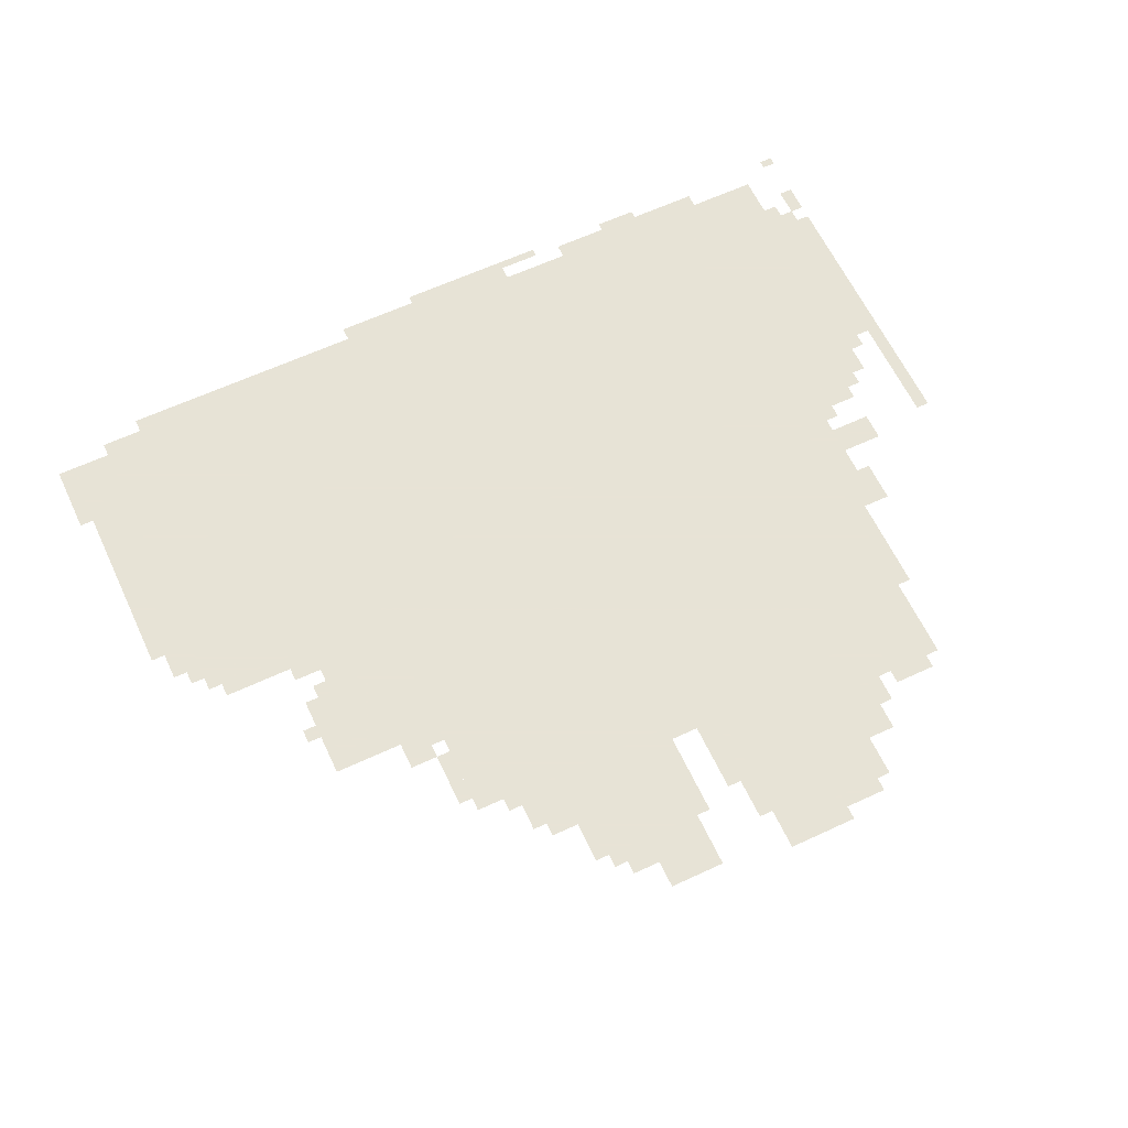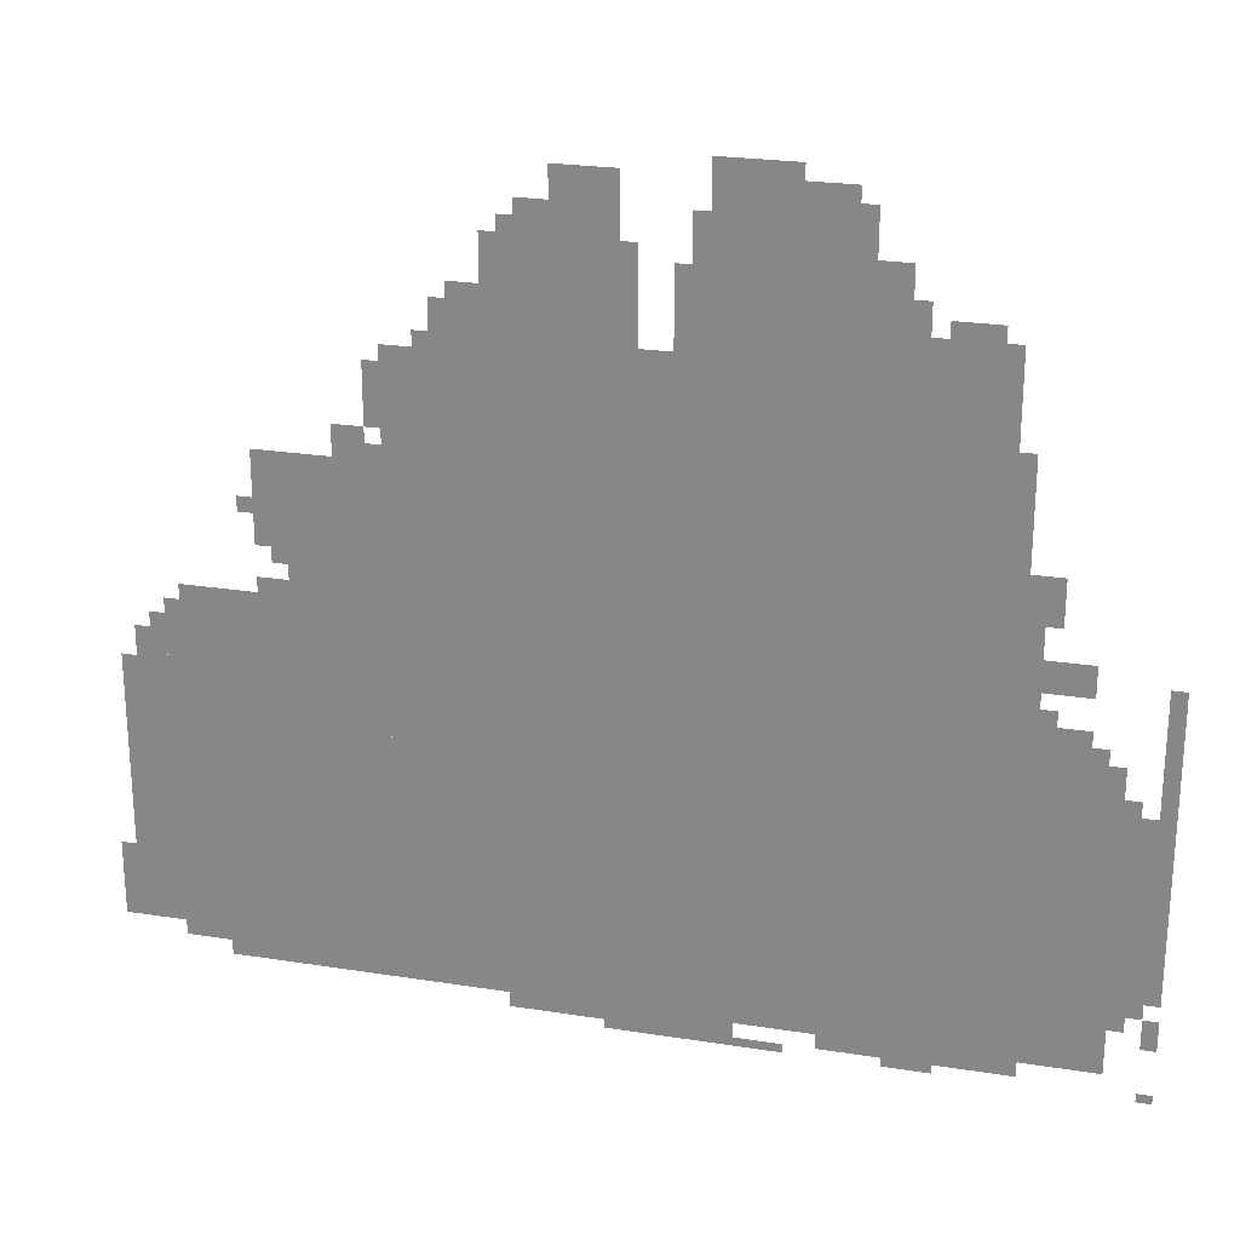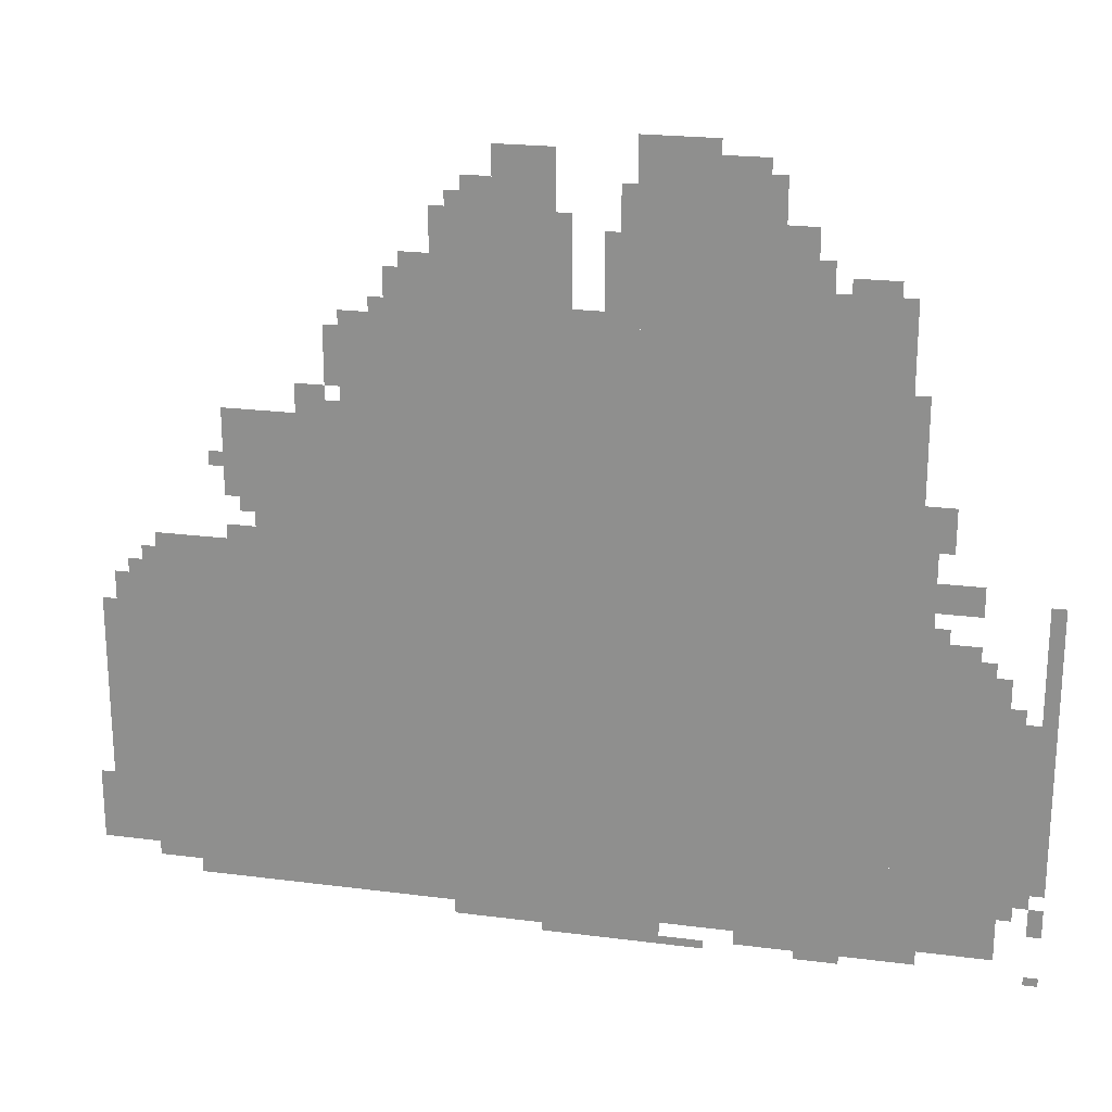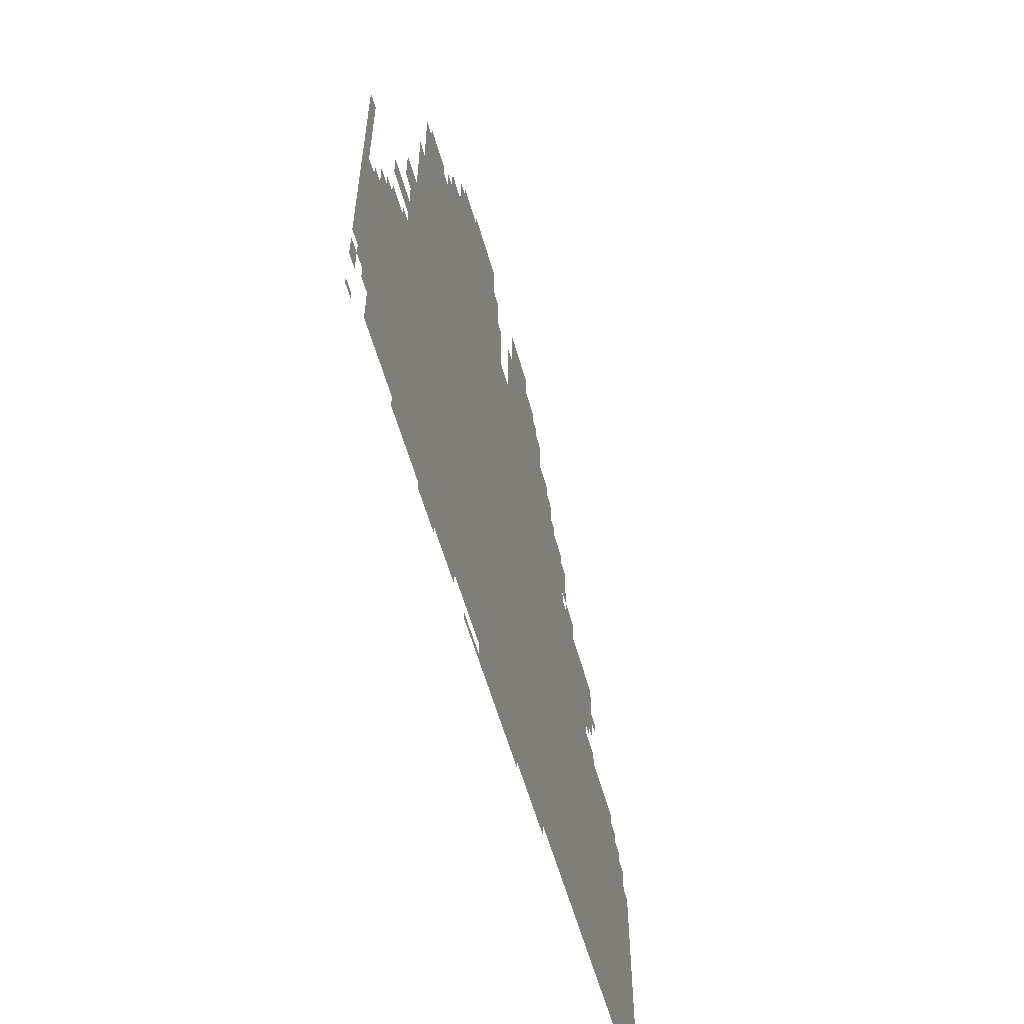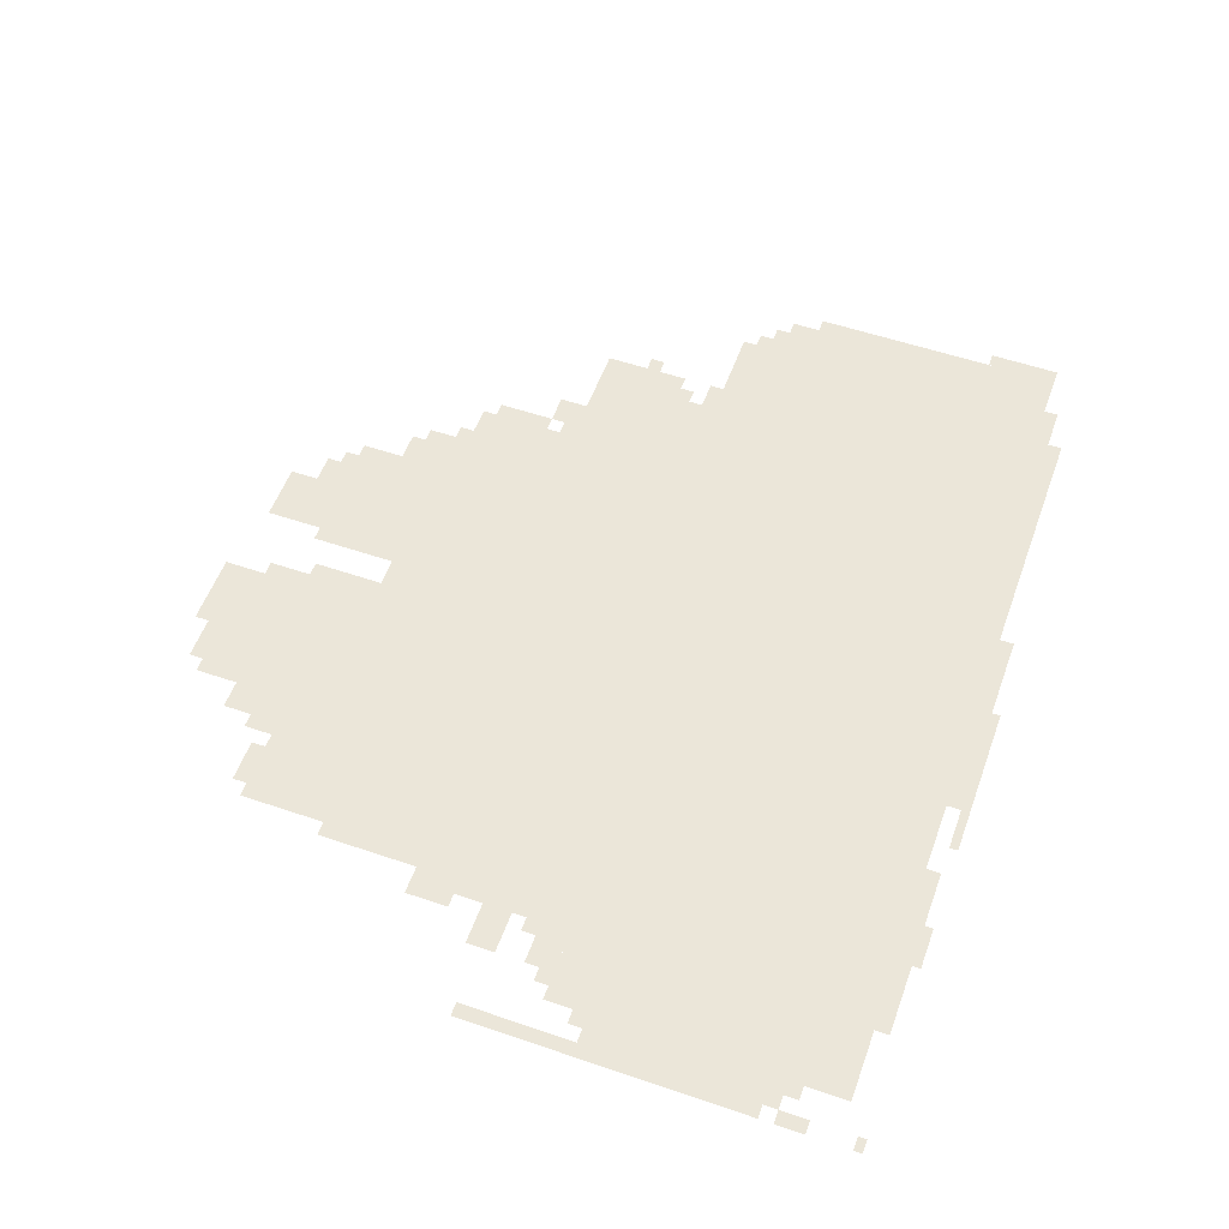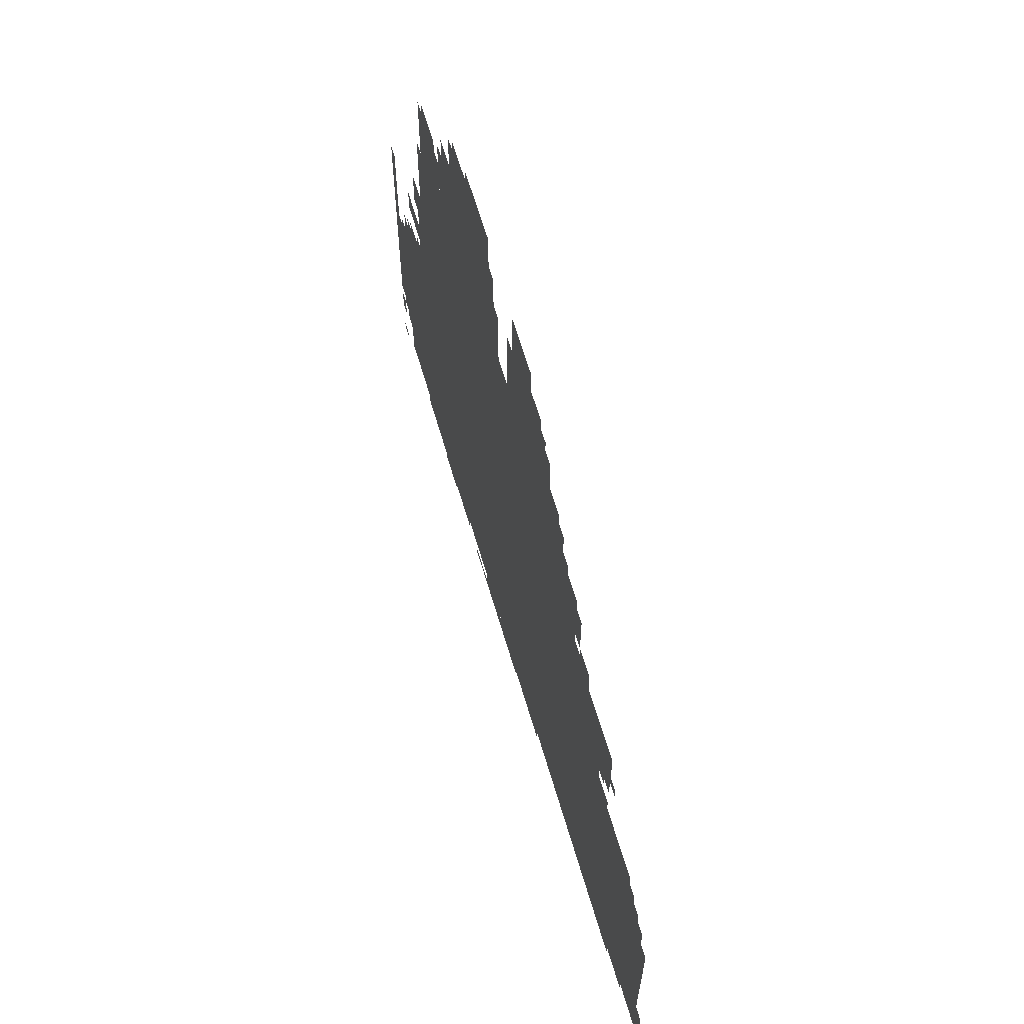
<metadata>
{"format":"obj","ext":"obj","renderer":"f3d","projection":"perspective","resolution":1024,"background":"white","views":[{"elev":62.6,"azim":154.8,"up":"+Z"},{"elev":24.2,"azim":-165.4,"up":"+Y"},{"elev":22.0,"azim":-167.3,"up":"+Y"},{"elev":-58.5,"azim":-74.2,"up":"+Y"},{"elev":55.1,"azim":-70.2,"up":"+Z"},{"elev":64.3,"azim":73.6,"up":"+Y"}]}
</metadata>
<code>
g tikangdeluojia_2-mesh
v -576 691 0
v -576 1363 0
v -1728 1363 0
v -1728 691 0
v -576 51 0
v -576 691 0
v -1728 691 0
v -1728 51 0
v -128 435 0
v -128 819 0
v -576 819 0
v -576 435 0
v -128 83 0
v -128 435 0
v -576 435 0
v -576 83 0
v -1184 1363 0
v -1184 1683 0
v -1472 1683 0
v -1472 1363 0
v -1728 51 0
v -1728 371 0
v -1952 371 0
v -1952 51 0
v -1728 371 0
v -1728 691 0
v -1952 691 0
v -1952 371 0
v -768 1363 0
v -768 1587 0
v -1056 1587 0
v -1056 1363 0
v -384 819 0
v -384 1139 0
v -576 1139 0
v -576 819 0
v -32 115 0
v -32 403 0
v -128 403 0
v -128 115 0
v -32 403 0
v -32 691 0
v -128 691 0
v -128 403 0
v -1952 211 0
v -1952 403 0
v -2047 403 0
v -2047 211 0
v -1952 403 0
v -1952 595 0
v -2047 595 0
v -2047 403 0
v -896 1587 0
v -896 1715 0
v -1024 1715 0
v -1024 1587 0
v -1728 851 0
v -1728 1043 0
v -1792 1043 0
v -1792 851 0
v -1472 1363 0
v -1472 1459 0
v -1600 1459 0
v -1600 1363 0
v -1600 1363 0
v -1600 1459 0
v -1728 1459 0
v -1728 1363 0
v -1728 691 0
v -1728 851 0
v -1792 851 0
v -1792 691 0
v -672 1363 0
v -672 1459 0
v -768 1459 0
v -768 1363 0
v -1472 1459 0
v -1472 1587 0
v -1536 1587 0
v -1536 1459 0
v -992 0 0
v -992 51 0
v -1120 51 0
v -1120 0 0
v -1120 0 0
v -1120 51 0
v -1248 51 0
v -1248 0 0
v -224 51 0
v -224 83 0
v -416 83 0
v -416 51 0
v -1184 1683 0
v -1184 1747 0
v -1280 1747 0
v -1280 1683 0
v -1792 819 0
v -1792 883 0
v -1888 883 0
v -1888 819 0
v -1792 691 0
v -1792 755 0
v -1888 755 0
v -1888 691 0
v -320 1043 0
v -320 1139 0
v -384 1139 0
v -384 1043 0
v -320 947 0
v -320 1043 0
v -384 1043 0
v -384 947 0
v -1120 1363 0
v -1120 1459 0
v -1184 1459 0
v -1184 1363 0
v -1120 1459 0
v -1120 1555 0
v -1184 1555 0
v -1184 1459 0
v -1600 19 0
v -1600 51 0
v -1792 51 0
v -1792 19 0
v -1408 19 0
v -1408 51 0
v -1600 51 0
v -1600 19 0
v -416 51 0
v -416 83 0
v -576 83 0
v -576 51 0
v -160 819 0
v -160 851 0
v -288 851 0
v -288 819 0
v -480 1139 0
v -480 1203 0
v -544 1203 0
v -544 1139 0
v -832 1587 0
v -832 1651 0
v -896 1651 0
v -896 1587 0
v -2016 723 0
v -2016 851 0
v -2047 851 0
v -2047 723 0
v -1280 1683 0
v -1280 1747 0
v -1344 1747 0
v -1344 1683 0
v -2016 595 0
v -2016 723 0
v -2047 723 0
v -2047 595 0
v -64 691 0
v -64 755 0
v -128 755 0
v -128 691 0
v -1728 1139 0
v -1728 1267 0
v -1760 1267 0
v -1760 1139 0
v 0 179 0
v 0 275 0
v -32 275 0
v -32 179 0
v -288 819 0
v -288 851 0
v -384 851 0
v -384 819 0
v -1728 1043 0
v -1728 1139 0
v -1760 1139 0
v -1760 1043 0
v -800 19 0
v -800 51 0
v -896 51 0
v -896 19 0
v -896 19 0
v -896 51 0
v -992 51 0
v -992 19 0
v -1536 1459 0
v -1536 1523 0
v -1568 1523 0
v -1568 1459 0
v -1536 0 0
v -1536 19 0
v -1600 19 0
v -1600 0 0
v -1792 979 0
v -1792 1043 0
v -1824 1043 0
v -1824 979 0
v -1248 0 0
v -1248 19 0
v -1312 19 0
v -1312 0 0
v -704 1459 0
v -704 1491 0
v -768 1491 0
v -768 1459 0
v -320 851 0
v -320 883 0
v -384 883 0
v -384 851 0
v -1952 147 0
v -1952 211 0
v -1984 211 0
v -1984 147 0
v -1056 1363 0
v -1056 1395 0
v -1120 1395 0
v -1120 1363 0
v -2016 115 0
v -2016 179 0
v -2047 179 0
v -2047 115 0
v -1344 1683 0
v -1344 1715 0
v -1408 1715 0
v -1408 1683 0
v -1152 1587 0
v -1152 1651 0
v -1184 1651 0
v -1184 1587 0
v -544 1267 0
v -544 1331 0
v -576 1331 0
v -576 1267 0
v -544 1203 0
v -544 1267 0
v -576 1267 0
v -576 1203 0
v 0 115 0
v 0 179 0
v -32 179 0
v -32 115 0
v -1600 1459 0
v -1600 1491 0
v -1664 1491 0
v -1664 1459 0
v -352 915 0
v -352 947 0
v -384 947 0
v -384 915 0
v -96 755 0
v -96 787 0
v -128 787 0
v -128 755 0
v -288 1011 0
v -288 1043 0
v -320 1043 0
v -320 1011 0
v -2016 0 0
v -2016 19 0
v -2047 19 0
v -2047 0 0
v -1984 179 0
v -1984 211 0
v -2016 211 0
v -2016 179 0
v -1888 691 0
v -1888 723 0
v -1920 723 0
v -1920 691 0
v -1952 595 0
v -1952 627 0
v -1984 627 0
v -1984 595 0
v -1792 755 0
v -1792 787 0
v -1824 787 0
v -1824 755 0
v -544 1139 0
v -544 1171 0
v -576 1171 0
v -576 1139 0
v -1152 1555 0
v -1152 1587 0
v -1184 1587 0
v -1184 1555 0
v -1600 0 0
v -1600 19 0
v -1632 19 0
v -1632 0 0
v -1792 947 0
v -1792 979 0
v -1824 979 0
v -1824 947 0
v -1312 0 0
v -1312 19 0
v -1344 19 0
v -1344 0 0
v -800 1587 0
v -800 1619 0
v -832 1619 0
v -832 1587 0
v -640 1363 0
v -640 1395 0
v -672 1395 0
v -672 1363 0
v -1408 1683 0
v -1408 1715 0
v -1440 1715 0
v -1440 1683 0
v -1664 1459 0
v -1664 1491 0
v -1696 1491 0
v -1696 1459 0
g tikangdeluojia_2-mesh_0
f 3 2 1
f 1 4 3
f 7 6 5
f 5 8 7
f 11 10 9
f 9 12 11
f 15 14 13
f 13 16 15
f 19 18 17
f 17 20 19
f 23 22 21
f 21 24 23
f 27 26 25
f 25 28 27
f 31 30 29
f 29 32 31
f 35 34 33
f 33 36 35
f 39 38 37
f 37 40 39
f 43 42 41
f 41 44 43
f 47 46 45
f 45 48 47
f 51 50 49
f 49 52 51
f 55 54 53
f 53 56 55
f 59 58 57
f 57 60 59
f 63 62 61
f 61 64 63
f 67 66 65
f 65 68 67
f 71 70 69
f 69 72 71
f 75 74 73
f 73 76 75
f 79 78 77
f 77 80 79
f 83 82 81
f 81 84 83
f 87 86 85
f 85 88 87
f 91 90 89
f 89 92 91
f 95 94 93
f 93 96 95
f 99 98 97
f 97 100 99
f 103 102 101
f 101 104 103
f 107 106 105
f 105 108 107
f 111 110 109
f 109 112 111
f 115 114 113
f 113 116 115
f 119 118 117
f 117 120 119
f 123 122 121
f 121 124 123
f 127 126 125
f 125 128 127
f 131 130 129
f 129 132 131
f 135 134 133
f 133 136 135
f 139 138 137
f 137 140 139
f 143 142 141
f 141 144 143
f 147 146 145
f 145 148 147
f 151 150 149
f 149 152 151
f 155 154 153
f 153 156 155
f 159 158 157
f 157 160 159
f 163 162 161
f 161 164 163
f 167 166 165
f 165 168 167
f 171 170 169
f 169 172 171
f 175 174 173
f 173 176 175
f 179 178 177
f 177 180 179
f 183 182 181
f 181 184 183
f 187 186 185
f 185 188 187
f 191 190 189
f 189 192 191
f 195 194 193
f 193 196 195
f 199 198 197
f 197 200 199
f 203 202 201
f 201 204 203
f 207 206 205
f 205 208 207
f 211 210 209
f 209 212 211
f 215 214 213
f 213 216 215
f 219 218 217
f 217 220 219
f 223 222 221
f 221 224 223
f 227 226 225
f 225 228 227
f 231 230 229
f 229 232 231
f 235 234 233
f 233 236 235
f 239 238 237
f 237 240 239
f 243 242 241
f 241 244 243
f 247 246 245
f 245 248 247
f 251 250 249
f 249 252 251
f 255 254 253
f 253 256 255
f 259 258 257
f 257 260 259
f 263 262 261
f 261 264 263
f 267 266 265
f 265 268 267
f 271 270 269
f 269 272 271
f 275 274 273
f 273 276 275
f 279 278 277
f 277 280 279
f 283 282 281
f 281 284 283
f 287 286 285
f 285 288 287
f 291 290 289
f 289 292 291
f 295 294 293
f 293 296 295
f 299 298 297
f 297 300 299
f 303 302 301
f 301 304 303
f 307 306 305
f 305 308 307
f 311 310 309
f 309 312 311

</code>
